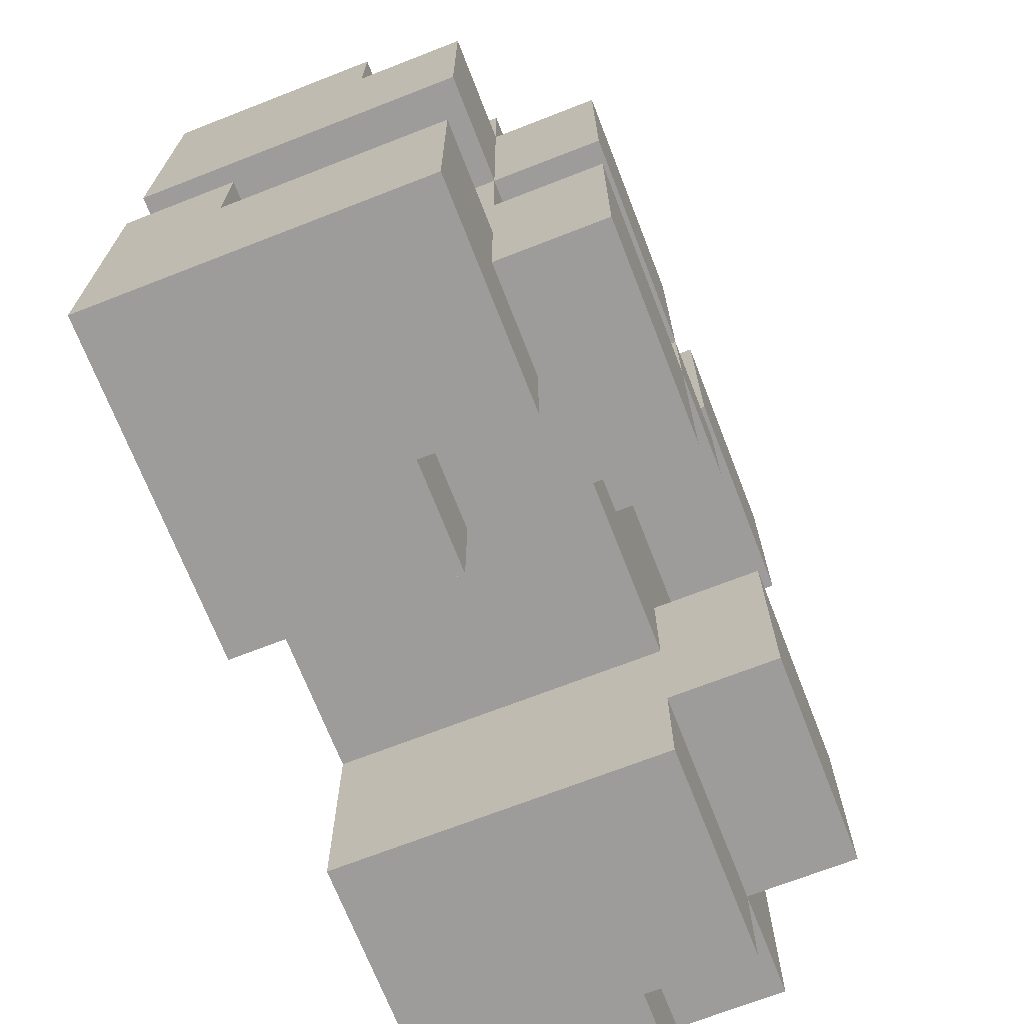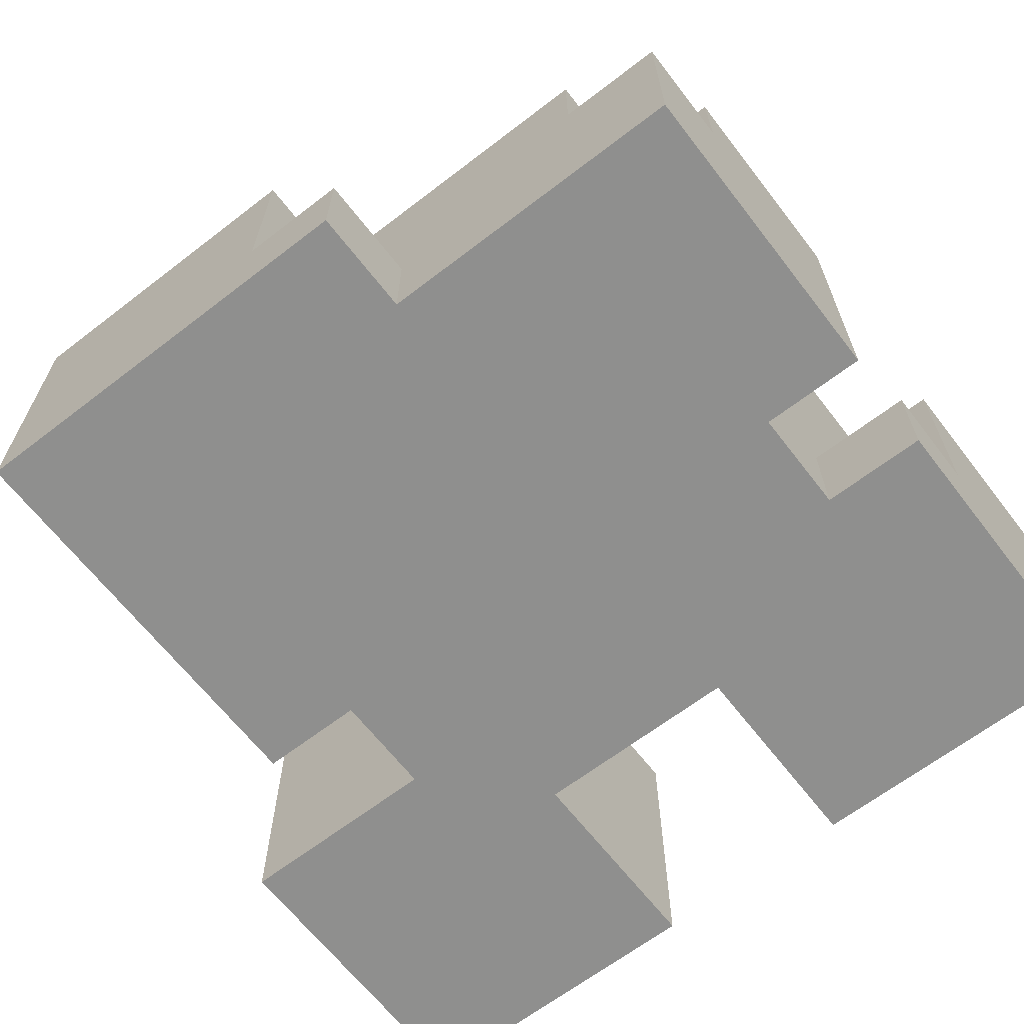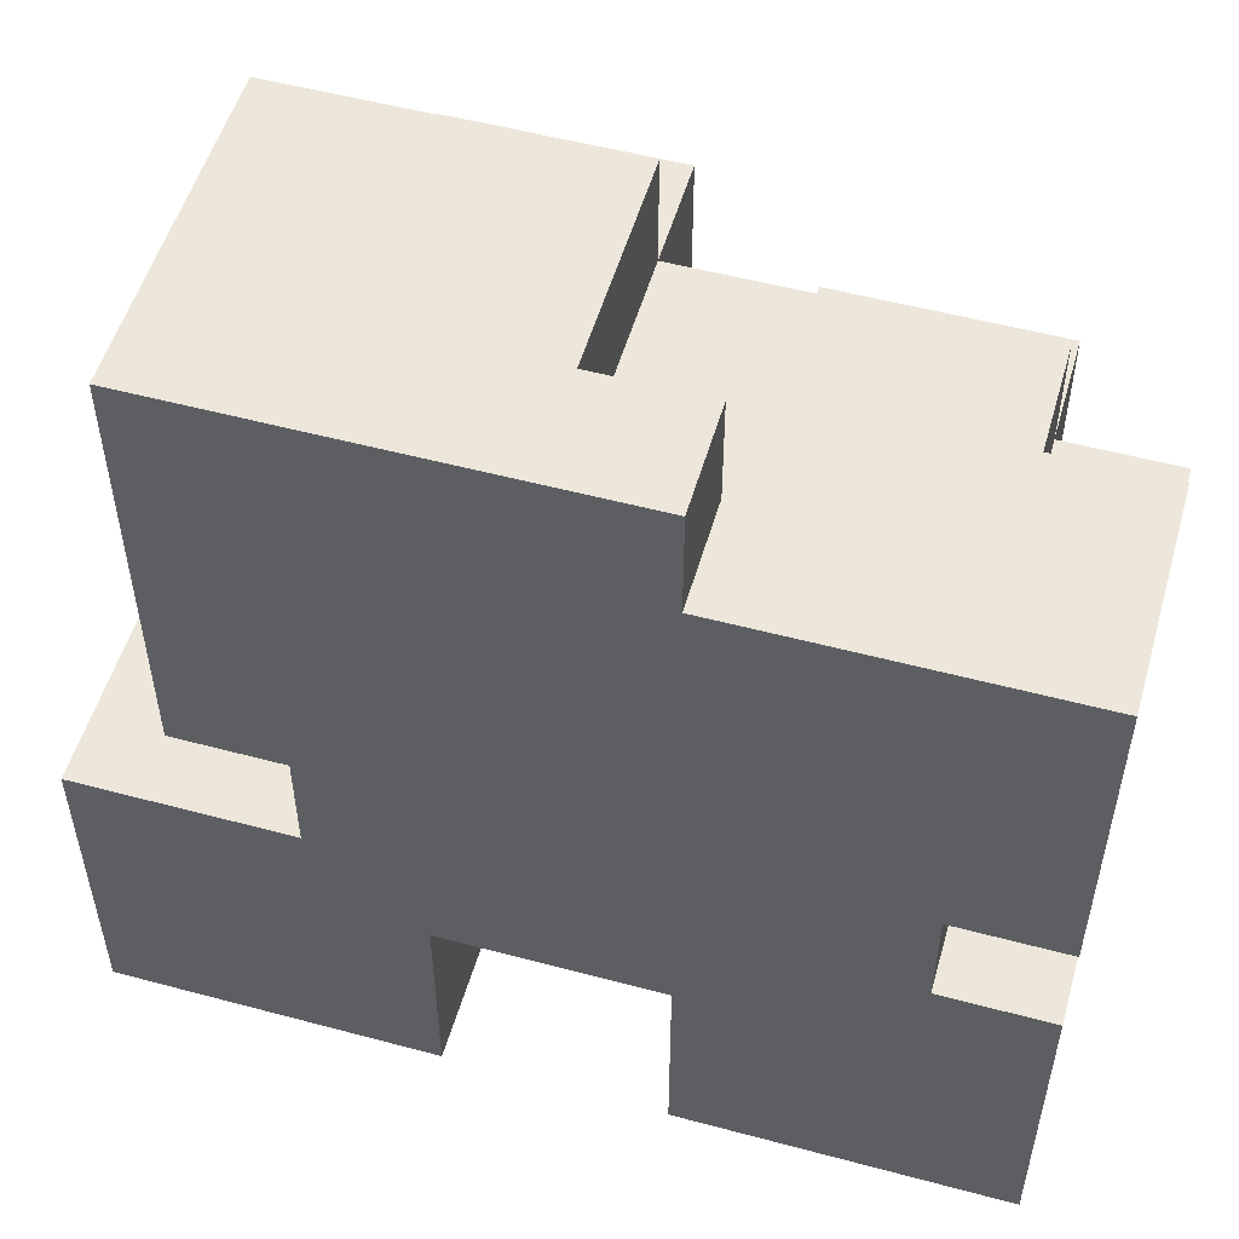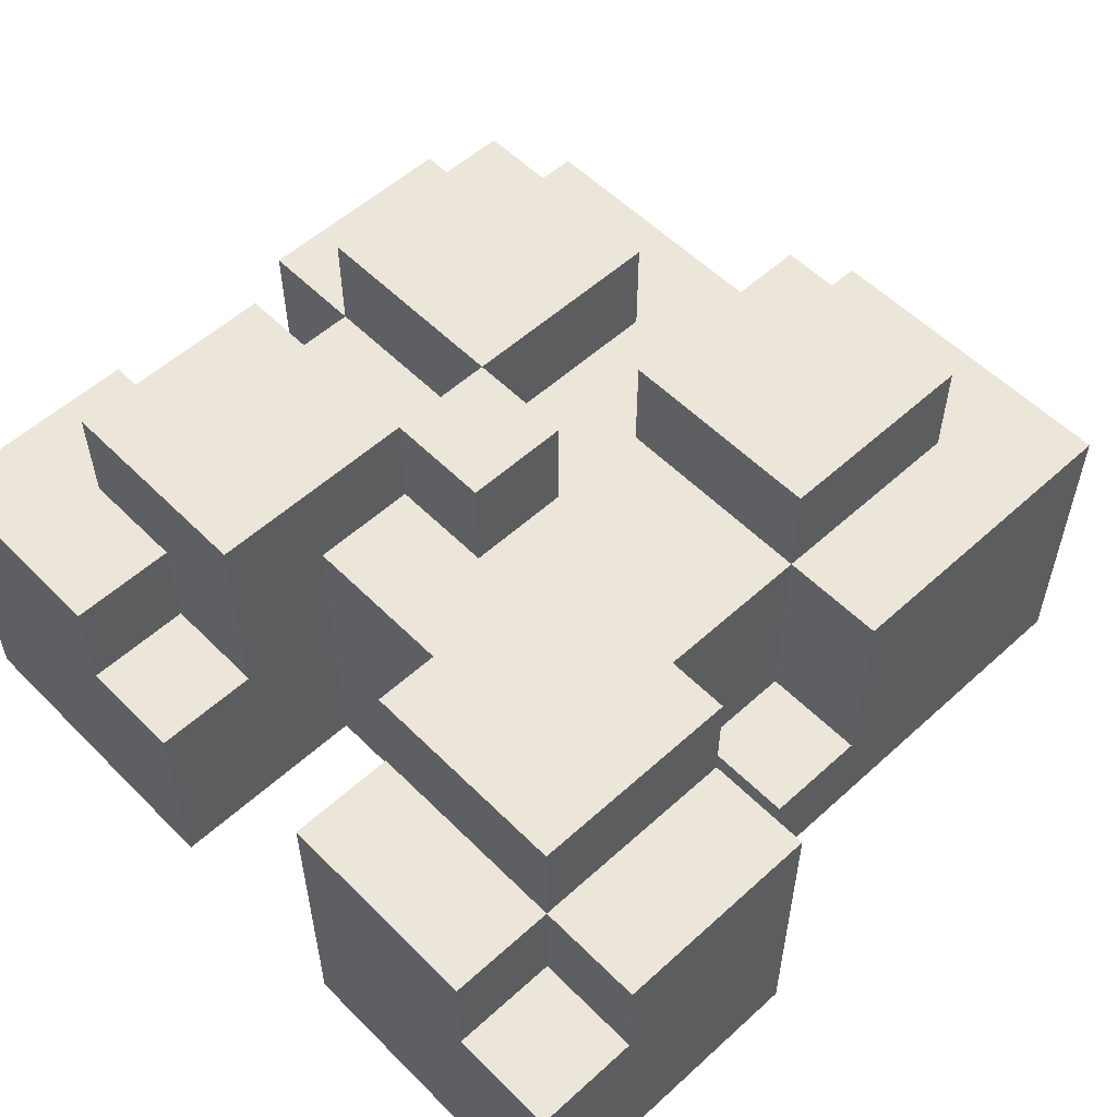
<metadata>
{"format":"obj","ext":"obj","renderer":"f3d","projection":"perspective","resolution":1024,"background":"white","views":[{"elev":-70.2,"azim":111.3,"up":"+Z"},{"elev":-65.3,"azim":37.7,"up":"+Y"},{"elev":53.1,"azim":16.0,"up":"+Z"},{"elev":55.3,"azim":-133.7,"up":"+Y"}]}
</metadata>
<code>
o
v -0.4 0 -0.1
v -0.4 0 -0.3
v -0.4 0 -0.4
v -0.4 0.1 -0.1
v -0.4 0.1 -0.2
v -0.4 0.1 -0.3
v -0.4 0.1 -0.4
v -0.4 0.2 -0.3
v -0.4 0.2 -0.4
v -0.4 0.3 -0.1
v -0.4 0.3 -0.2
v -0.4 0.3 -0.3
v -0.3 0 0.4
v -0.3 0 0.3
v -0.3 0 0
v -0.3 0.1 0.1
v -0.3 0.1 0
v -0.3 0.2 0.4
v -0.3 0.2 0.3
v -0.3 0.2 -0.3
v -0.3 0.2 -0.4
v -0.3 0.3 0.4
v -0.3 0.3 0.1
v -0.3 0.3 -0.1
v -0.3 0.3 -0.2
v -0.3 0.3 -0.3
v -0.3 0.3 -0.4
v -0.3 0.4 -0.1
v -0.3 0.4 -0.3
v -0.2 0 0
v -0.2 0 -0.1
v -0.2 0.1 0.1
v -0.2 0.1 0
v -0.2 0.2 0
v -0.2 0.2 -0.1
v -0.2 0.3 0.3
v -0.2 0.3 0.2
v -0.2 0.3 0.1
v -0.2 0.3 0
v -0.2 0.3 -0.1
v -0.2 0.4 0.3
v -0.2 0.4 0.2
v -0.2 0.4 0.1
v 0 0.3 0
v 0 0.3 -0.1
v 0 0.4 0
v 0 0.4 -0.1
v 0.1 0 -0.2
v 0.1 0 -0.4
v 0.1 0.1 -0.2
v 0.1 0.2 -0.2
v 0.1 0.2 -0.3
v 0.1 0.2 -0.4
v 0.1 0.3 0.2
v 0.1 0.3 0.1
v 0.1 0.3 0
v 0.1 0.3 -0.1
v 0.1 0.3 -0.2
v 0.1 0.3 -0.3
v 0.1 0.4 0.2
v 0.1 0.4 0.1
v 0.1 0.4 0
v 0.1 0.4 -0.1
v 0.1 0.4 -0.3
v 0.2 0.2 -0.3
v 0.2 0.2 -0.4
v 0.2 0.3 -0.3
v 0.2 0.3 -0.4
v -0.1 0 -0.2
v -0.1 0 -0.4
v -0.1 0.2 -0.2
v -0.1 0.2 -0.3
v -0.1 0.3 -0.1
v -0.1 0.3 -0.2
v -0.1 0.3 -0.3
v -0.1 0.3 -0.4
v -0.1 0.4 -0.1
v -0.1 0.4 -0.3
v 0 0.1 0.4
v 0 0.1 0.3
v 0 0.3 0.4
v 0 0.3 0.3
v 0 0.3 0.2
v 0 0.3 0.1
v 0 0.4 0.3
v 0 0.4 0.2
v 0 0.4 0.1
v 0.1 0 0.4
v 0.1 0 0.3
v 0.1 0.1 0.4
v 0.1 0.1 0.3
v 0.1 0.3 0
v 0.1 0.3 -0.1
v 0.1 0.4 0
v 0.1 0.4 -0.1
v 0.3 0 0
v 0.3 0 -0.1
v 0.3 0.1 0
v 0.3 0.1 -0.1
v 0.3 0.1 -0.2
v 0.3 0.2 0.3
v 0.3 0.2 0.2
v 0.3 0.2 0
v 0.3 0.3 0.3
v 0.3 0.3 0.2
v 0.3 0.3 0.1
v 0.3 0.3 0
v 0.3 0.3 -0.1
v 0.3 0.3 -0.2
v 0.3 0.3 -0.3
v 0.3 0.4 0.2
v 0.3 0.4 0
v 0.3 0.4 -0.1
v 0.3 0.4 -0.3
v 0.4 0 0.3
v 0.4 0 0.1
v 0.4 0 0
v 0.4 0 -0.1
v 0.4 0 -0.2
v 0.4 0 -0.4
v 0.4 0.1 0.2
v 0.4 0.1 0.1
v 0.4 0.1 -0.1
v 0.4 0.1 -0.2
v 0.4 0.1 -0.3
v 0.4 0.2 0.3
v 0.4 0.2 0.2
v 0.4 0.2 0.1
v 0.4 0.2 0
v 0.4 0.2 -0.3
v 0.4 0.2 -0.4
v 0.4 0.3 0.2
v 0.4 0.3 0.1
v 0.4 0.3 0
v 0.4 0.3 -0.2
v 0.4 0.3 -0.4
v -0.3 0 0.4
v -0.3 0.2 0.4
v -0.3 0.3 0.4
v -0.2 0 0.4
v -0.2 0.1 0.4
v -0.2 0.2 0.4
v -0.2 0.3 0.4
v -0.1 0.1 0.4
v -0.1 0.3 0.4
v 0 0 0.4
v 0 0.1 0.4
v 0 0.3 0.4
v 0.1 0 0.4
v 0.1 0.1 0.4
v -0.2 0.3 0.3
v -0.2 0.4 0.3
v -0.1 0.3 0.3
v 0 0.1 0.3
v 0 0.3 0.3
v 0 0.4 0.3
v 0.1 0 0.3
v 0.1 0.1 0.3
v 0.1 0.3 0.3
v 0.2 0.2 0.3
v 0.2 0.3 0.3
v 0.3 0.2 0.3
v 0.3 0.3 0.3
v 0.4 0 0.3
v 0.4 0.2 0.3
v 0.1 0.3 0.2
v 0.1 0.4 0.2
v 0.2 0.3 0.2
v 0.3 0.2 0.2
v 0.3 0.3 0.2
v 0.3 0.4 0.2
v 0.4 0.2 0.2
v 0.4 0.3 0.2
v 0 0.3 0
v 0 0.4 0
v 0.1 0.3 0
v 0.1 0.4 0
v -0.4 0 -0.1
v -0.4 0.1 -0.1
v -0.4 0.3 -0.1
v -0.3 0 -0.1
v -0.3 0.1 -0.1
v -0.3 0.3 -0.1
v -0.3 0.4 -0.1
v -0.2 0 -0.1
v -0.2 0.2 -0.1
v -0.2 0.3 -0.1
v -0.1 0.3 -0.1
v -0.1 0.4 -0.1
v 0.1 0.3 -0.1
v 0.1 0.4 -0.1
v 0.3 0 -0.1
v 0.3 0.1 -0.1
v 0.3 0.3 -0.1
v 0.3 0.4 -0.1
v 0.4 0 -0.1
v 0.4 0.1 -0.1
v 0.3 0.1 -0.2
v 0.3 0.3 -0.2
v 0.4 0.1 -0.2
v 0.4 0.3 -0.2
v -0.3 0.1 0.1
v -0.3 0.3 0.1
v -0.2 0.1 0.1
v -0.2 0.3 0.1
v -0.2 0.4 0.1
v -0.1 0.3 0.1
v 0 0.3 0.1
v 0 0.4 0.1
v -0.3 0 0
v -0.3 0.1 0
v -0.2 0 0
v -0.2 0.1 0
v 0.1 0.3 0
v 0.1 0.4 0
v 0.2 0.3 0
v 0.2 0.4 0
v 0.3 0 0
v 0.3 0.1 0
v 0.3 0.2 0
v 0.3 0.3 0
v 0.3 0.4 0
v 0.4 0 0
v 0.4 0.2 0
v 0.4 0.3 0
v 0 0.3 -0.1
v 0 0.4 -0.1
v 0.1 0.3 -0.1
v 0.1 0.4 -0.1
v -0.1 0 -0.2
v -0.1 0.2 -0.2
v -0.1 0.3 -0.2
v 0 0.1 -0.2
v 0 0.2 -0.2
v 0.1 0 -0.2
v 0.1 0.1 -0.2
v 0.1 0.2 -0.2
v 0.1 0.3 -0.2
v -0.4 0.2 -0.3
v -0.4 0.3 -0.3
v -0.3 0.2 -0.3
v -0.3 0.3 -0.3
v -0.3 0.4 -0.3
v -0.2 0.3 -0.3
v -0.1 0.3 -0.3
v -0.1 0.4 -0.3
v 0.1 0.2 -0.3
v 0.1 0.3 -0.3
v 0.1 0.4 -0.3
v 0.2 0.2 -0.3
v 0.2 0.3 -0.3
v 0.3 0.3 -0.3
v 0.3 0.4 -0.3
v -0.4 0 -0.4
v -0.4 0.1 -0.4
v -0.4 0.2 -0.4
v -0.3 0.1 -0.4
v -0.3 0.2 -0.4
v -0.3 0.3 -0.4
v -0.2 0.2 -0.4
v -0.2 0.3 -0.4
v -0.1 0 -0.4
v -0.1 0.3 -0.4
v 0.1 0 -0.4
v 0.1 0.2 -0.4
v 0.2 0.2 -0.4
v 0.2 0.3 -0.4
v 0.3 0 -0.4
v 0.3 0.2 -0.4
v 0.3 0.3 -0.4
v 0.4 0 -0.4
v 0.4 0.2 -0.4
v 0.4 0.3 -0.4
v -0.3 0 0.4
v -0.2 0 0.4
v 0 0 0.4
v 0.1 0 0.4
v -0.3 0 0.3
v -0.2 0 0.3
v 0 0 0.3
v 0.1 0 0.3
v 0.4 0 0.3
v 0.3 0 0.1
v 0.4 0 0.1
v -0.3 0 0
v -0.2 0 0
v 0.2 0 0
v 0.3 0 0
v 0.4 0 0
v -0.4 0 -0.1
v -0.3 0 -0.1
v -0.2 0 -0.1
v 0.2 0 -0.1
v 0.3 0 -0.1
v 0.4 0 -0.1
v -0.1 0 -0.2
v 0.1 0 -0.2
v 0.3 0 -0.2
v 0.4 0 -0.2
v -0.4 0 -0.3
v -0.3 0 -0.3
v -0.4 0 -0.4
v -0.1 0 -0.4
v 0.1 0 -0.4
v 0.3 0 -0.4
v 0.4 0 -0.4
v 0 0.1 0.4
v 0.1 0.1 0.4
v 0 0.1 0.3
v 0.1 0.1 0.3
v -0.3 0.1 0.1
v -0.2 0.1 0.1
v -0.3 0.1 0
v -0.2 0.1 0
v 0.3 0.1 -0.1
v 0.4 0.1 -0.1
v 0.3 0.1 -0.2
v 0.4 0.1 -0.2
v 0.3 0.2 0.3
v 0.4 0.2 0.3
v 0.3 0.2 0.2
v 0.4 0.2 0.2
v -0.4 0.2 -0.3
v -0.3 0.2 -0.3
v 0.1 0.2 -0.3
v 0.2 0.2 -0.3
v -0.4 0.2 -0.4
v -0.3 0.2 -0.4
v 0.1 0.2 -0.4
v 0.2 0.2 -0.4
v -0.3 0.3 0.4
v -0.2 0.3 0.4
v -0.1 0.3 0.4
v 0 0.3 0.4
v -0.2 0.3 0.3
v -0.1 0.3 0.3
v 0 0.3 0.3
v 0.1 0.3 0.3
v 0.2 0.3 0.3
v 0.3 0.3 0.3
v -0.2 0.3 0.2
v 0 0.3 0.2
v 0.1 0.3 0.2
v 0.2 0.3 0.2
v 0.3 0.3 0.2
v 0.4 0.3 0.2
v -0.3 0.3 0.1
v -0.2 0.3 0.1
v -0.1 0.3 0.1
v 0 0.3 0.1
v 0.1 0.3 0.1
v 0.3 0.3 0.1
v 0.4 0.3 0.1
v -0.2 0.3 0
v -0.1 0.3 0
v 0 0.3 0
v 0.1 0.3 0
v 0.2 0.3 0
v 0.3 0.3 0
v 0.4 0.3 0
v -0.4 0.3 -0.1
v -0.3 0.3 -0.1
v -0.2 0.3 -0.1
v -0.1 0.3 -0.1
v 0 0.3 -0.1
v 0.1 0.3 -0.1
v 0.3 0.3 -0.1
v -0.4 0.3 -0.2
v -0.3 0.3 -0.2
v -0.1 0.3 -0.2
v 0.1 0.3 -0.2
v 0.3 0.3 -0.2
v 0.4 0.3 -0.2
v -0.4 0.3 -0.3
v -0.3 0.3 -0.3
v -0.2 0.3 -0.3
v -0.1 0.3 -0.3
v 0.2 0.3 -0.3
v 0.3 0.3 -0.3
v -0.3 0.3 -0.4
v -0.2 0.3 -0.4
v -0.1 0.3 -0.4
v 0.2 0.3 -0.4
v 0.3 0.3 -0.4
v 0.4 0.3 -0.4
v -0.2 0.4 0.3
v 0 0.4 0.3
v -0.2 0.4 0.2
v 0 0.4 0.2
v 0.1 0.4 0.2
v 0.3 0.4 0.2
v -0.2 0.4 0.1
v 0 0.4 0.1
v 0.1 0.4 0.1
v 0.2 0.4 0.1
v 0 0.4 0
v 0.1 0.4 0
v 0.2 0.4 0
v 0.3 0.4 0
v -0.3 0.4 -0.1
v -0.1 0.4 -0.1
v 0 0.4 -0.1
v 0.1 0.4 -0.1
v 0.3 0.4 -0.1
v -0.3 0.4 -0.3
v -0.1 0.4 -0.3
v 0.1 0.4 -0.3
v 0.3 0.4 -0.3
f 4 2 1
f 5 2 4
f 6 3 2
f 6 2 5
f 7 3 6
f 8 6 5
f 8 7 6
f 9 7 8
f 10 5 4
f 11 8 5
f 11 5 10
f 12 8 11
f 16 15 14
f 17 15 16
f 18 14 13
f 19 16 14
f 19 14 18
f 22 19 18
f 23 16 19
f 23 19 22
f 26 21 20
f 27 21 26
f 28 25 24
f 28 26 25
f 29 26 28
f 33 31 30
f 34 31 33
f 34 33 32
f 35 31 34
f 38 34 32
f 39 35 34
f 39 34 38
f 40 35 39
f 41 37 36
f 42 38 37
f 42 37 41
f 43 38 42
f 46 45 44
f 47 45 46
f 50 49 48
f 51 49 50
f 52 49 51
f 53 49 52
f 58 52 51
f 59 52 58
f 60 55 54
f 61 56 55
f 61 55 60
f 62 56 61
f 63 58 57
f 63 59 58
f 64 59 63
f 67 66 65
f 68 66 67
f 69 70 71
f 71 70 72
f 71 72 74
f 72 70 75
f 74 72 75
f 75 70 76
f 73 74 77
f 74 75 77
f 77 75 78
f 79 80 81
f 81 80 82
f 82 83 85
f 83 84 86
f 85 83 86
f 86 84 87
f 88 89 90
f 90 89 91
f 92 93 94
f 94 93 95
f 96 97 98
f 98 97 99
f 98 99 103
f 99 100 103
f 101 102 104
f 104 102 105
f 103 100 107
f 107 100 108
f 108 100 109
f 105 106 111
f 106 107 111
f 111 107 112
f 109 110 113
f 108 109 113
f 113 110 114
f 115 116 121
f 116 117 122
f 121 116 122
f 118 119 123
f 119 120 124
f 123 119 124
f 124 120 125
f 115 121 126
f 121 122 127
f 126 121 127
f 122 117 128
f 127 122 128
f 128 117 129
f 125 120 130
f 124 125 130
f 130 120 131
f 127 128 132
f 128 129 133
f 132 128 133
f 133 129 134
f 130 131 135
f 124 130 135
f 135 131 136
f 140 138 137
f 141 138 140
f 142 139 138
f 142 138 141
f 143 139 142
f 144 141 140
f 144 142 141
f 144 143 142
f 145 143 144
f 146 144 140
f 146 145 144
f 147 145 146
f 148 145 147
f 149 147 146
f 150 147 149
f 153 152 151
f 155 152 153
f 156 152 155
f 158 155 154
f 159 155 158
f 160 158 157
f 160 159 158
f 161 159 160
f 162 160 157
f 162 161 160
f 163 161 162
f 164 162 157
f 165 162 164
f 168 167 166
f 170 167 168
f 171 167 170
f 172 170 169
f 173 170 172
f 176 175 174
f 177 175 176
f 181 179 178
f 182 180 179
f 182 179 181
f 183 180 182
f 185 182 181
f 185 184 183
f 185 183 182
f 186 184 185
f 187 184 186
f 188 184 187
f 189 184 188
f 194 191 190
f 195 191 194
f 196 193 192
f 197 193 196
f 200 199 198
f 201 199 200
f 202 203 204
f 204 203 205
f 205 206 207
f 207 206 208
f 208 206 209
f 210 211 212
f 212 211 213
f 214 215 216
f 216 215 217
f 216 217 221
f 221 217 222
f 219 220 223
f 218 219 223
f 220 221 224
f 223 220 224
f 224 221 225
f 226 227 228
f 228 227 229
f 230 231 233
f 231 232 234
f 233 231 234
f 230 233 235
f 233 234 236
f 235 233 236
f 234 232 237
f 236 234 237
f 237 232 238
f 239 240 241
f 241 240 242
f 242 243 244
f 244 243 245
f 245 243 246
f 247 248 250
f 248 249 251
f 250 248 251
f 251 249 252
f 252 249 253
f 254 255 257
f 255 256 257
f 257 256 258
f 257 258 260
f 258 259 260
f 260 259 261
f 254 257 262
f 257 260 262
f 260 261 262
f 262 261 263
f 264 265 266
f 264 266 268
f 266 267 269
f 268 266 269
f 269 267 270
f 268 269 271
f 269 270 272
f 271 269 272
f 272 270 273
f 278 275 274
f 279 276 275
f 279 275 278
f 280 277 276
f 280 276 279
f 281 277 280
f 283 279 278
f 283 282 281
f 283 281 280
f 283 280 279
f 284 282 283
f 285 283 278
f 286 283 285
f 287 283 286
f 288 284 283
f 288 283 287
f 289 284 288
f 292 287 286
f 293 288 287
f 293 287 292
f 294 288 293
f 296 292 291
f 296 295 294
f 296 294 293
f 296 293 292
f 297 295 296
f 298 295 297
f 299 295 298
f 300 291 290
f 301 296 291
f 301 291 300
f 302 301 300
f 303 296 301
f 303 301 302
f 304 298 297
f 305 299 298
f 305 298 304
f 306 299 305
f 307 308 309
f 309 308 310
f 311 312 313
f 313 312 314
f 315 316 317
f 317 316 318
f 319 320 321
f 321 320 322
f 323 324 327
f 327 324 328
f 325 326 329
f 329 326 330
f 331 332 335
f 332 333 335
f 333 334 336
f 335 333 336
f 336 334 337
f 331 335 341
f 337 338 342
f 338 339 343
f 342 338 343
f 339 340 344
f 343 339 344
f 344 340 345
f 331 341 347
f 347 341 348
f 342 343 350
f 350 343 351
f 345 346 352
f 352 346 353
f 348 349 354
f 350 351 355
f 354 349 355
f 349 350 355
f 355 351 356
f 356 351 357
f 352 353 359
f 359 353 360
f 354 355 363
f 355 356 363
f 363 356 364
f 364 356 365
f 357 358 366
f 358 359 366
f 366 359 367
f 361 362 368
f 368 362 369
f 364 365 370
f 365 366 370
f 370 366 371
f 368 369 374
f 374 369 375
f 372 373 379
f 375 376 380
f 376 377 381
f 380 376 381
f 381 377 382
f 378 379 383
f 379 373 384
f 383 379 384
f 384 373 385
f 386 387 388
f 388 387 389
f 388 389 392
f 392 389 393
f 390 391 394
f 394 391 395
f 394 395 397
f 395 391 398
f 397 395 398
f 398 391 399
f 396 397 402
f 402 397 403
f 400 401 405
f 405 401 406
f 403 404 407
f 407 404 408

</code>
